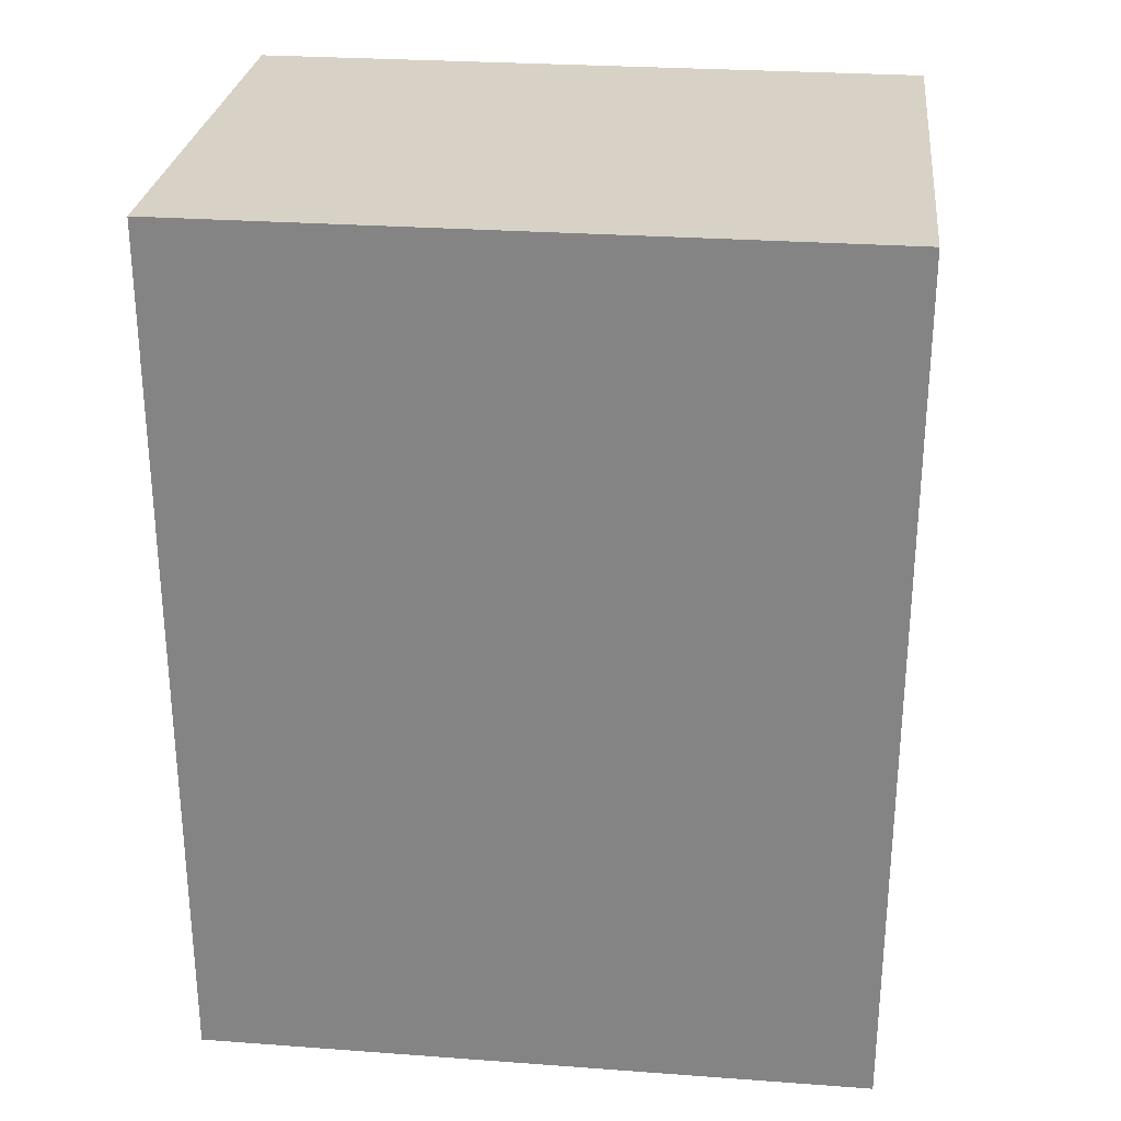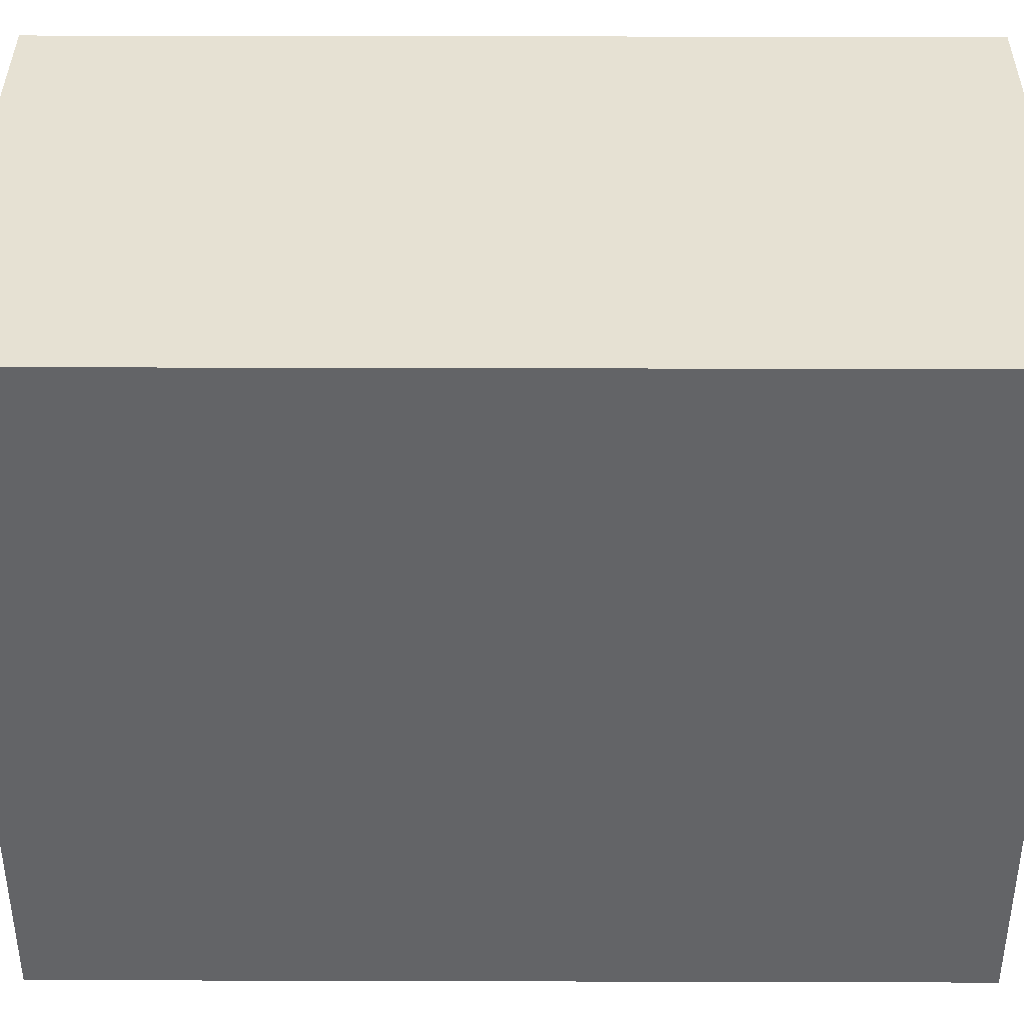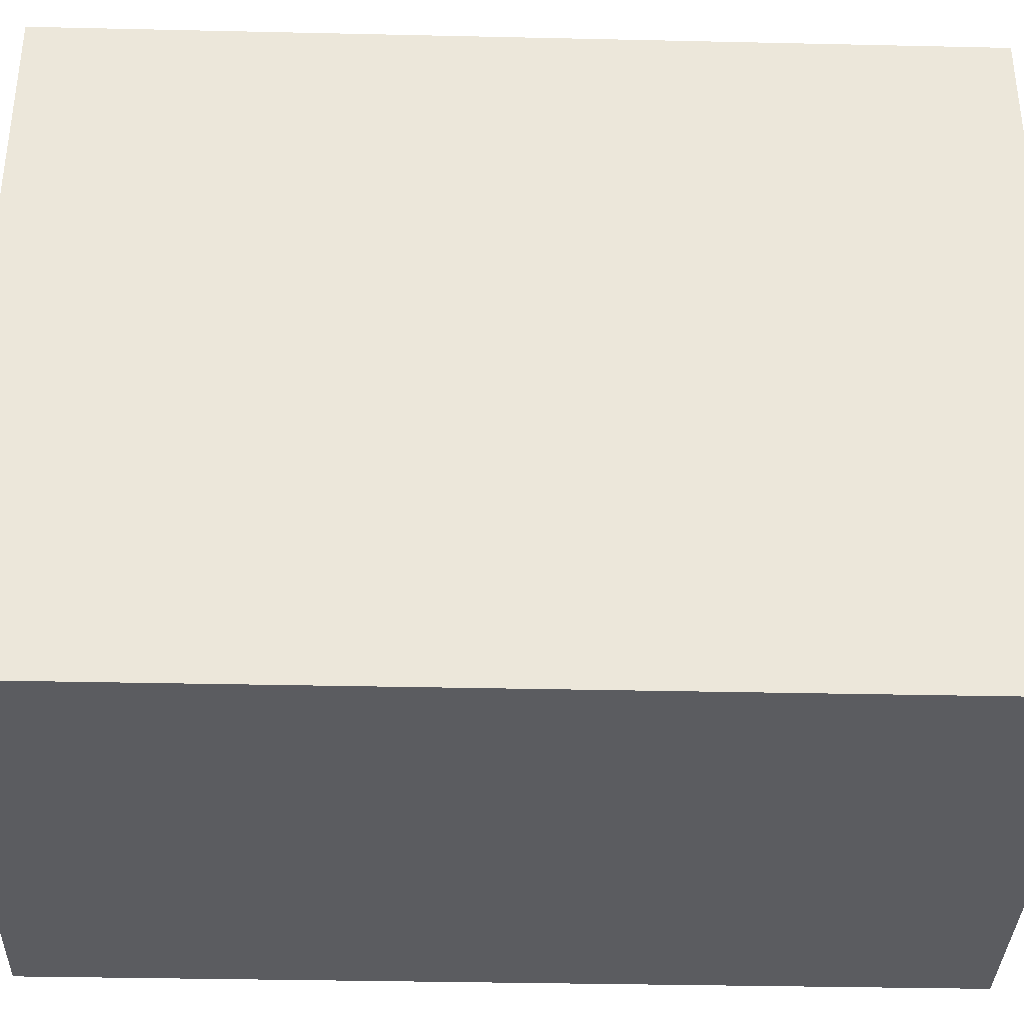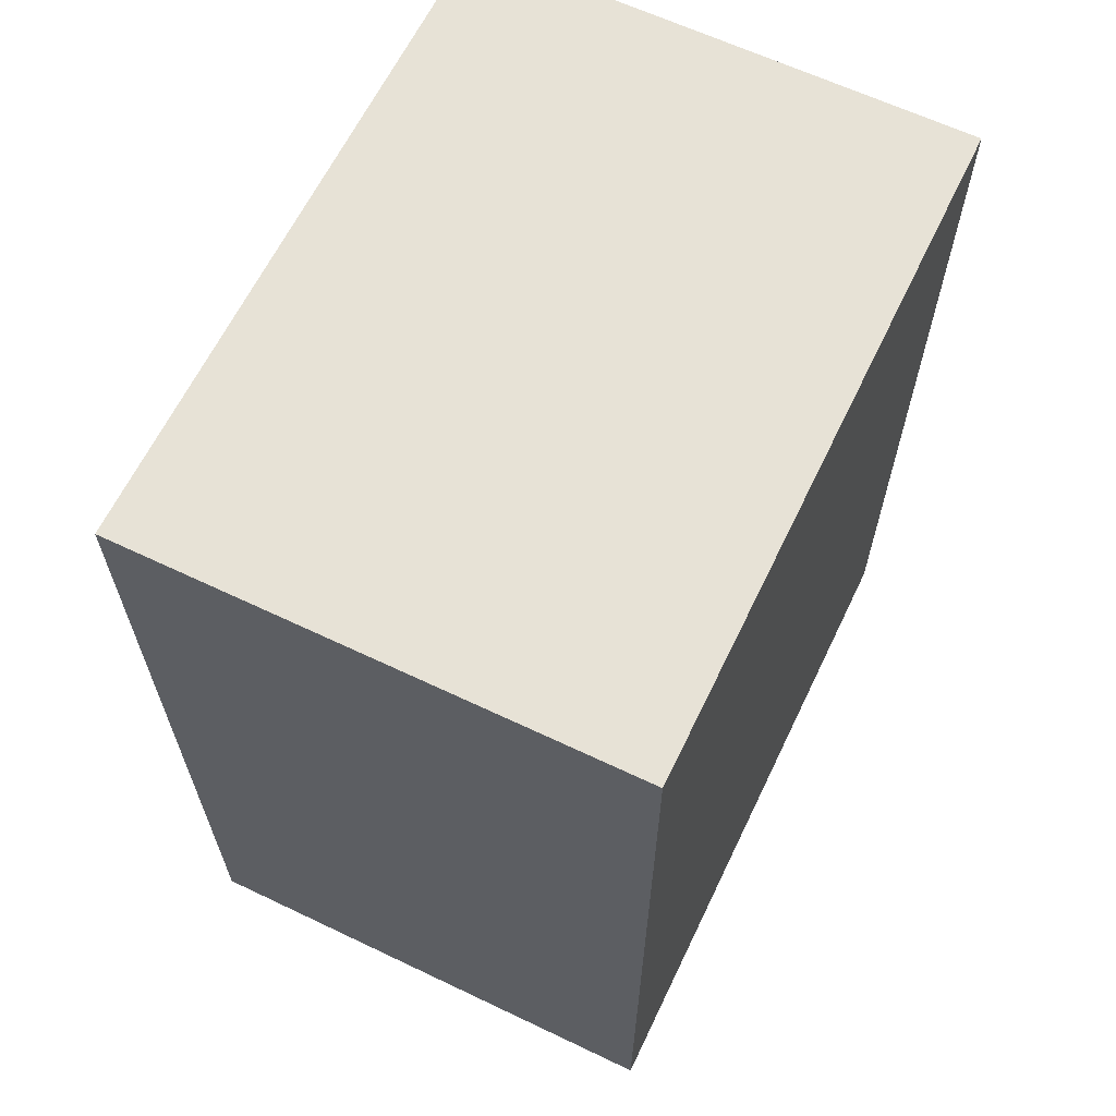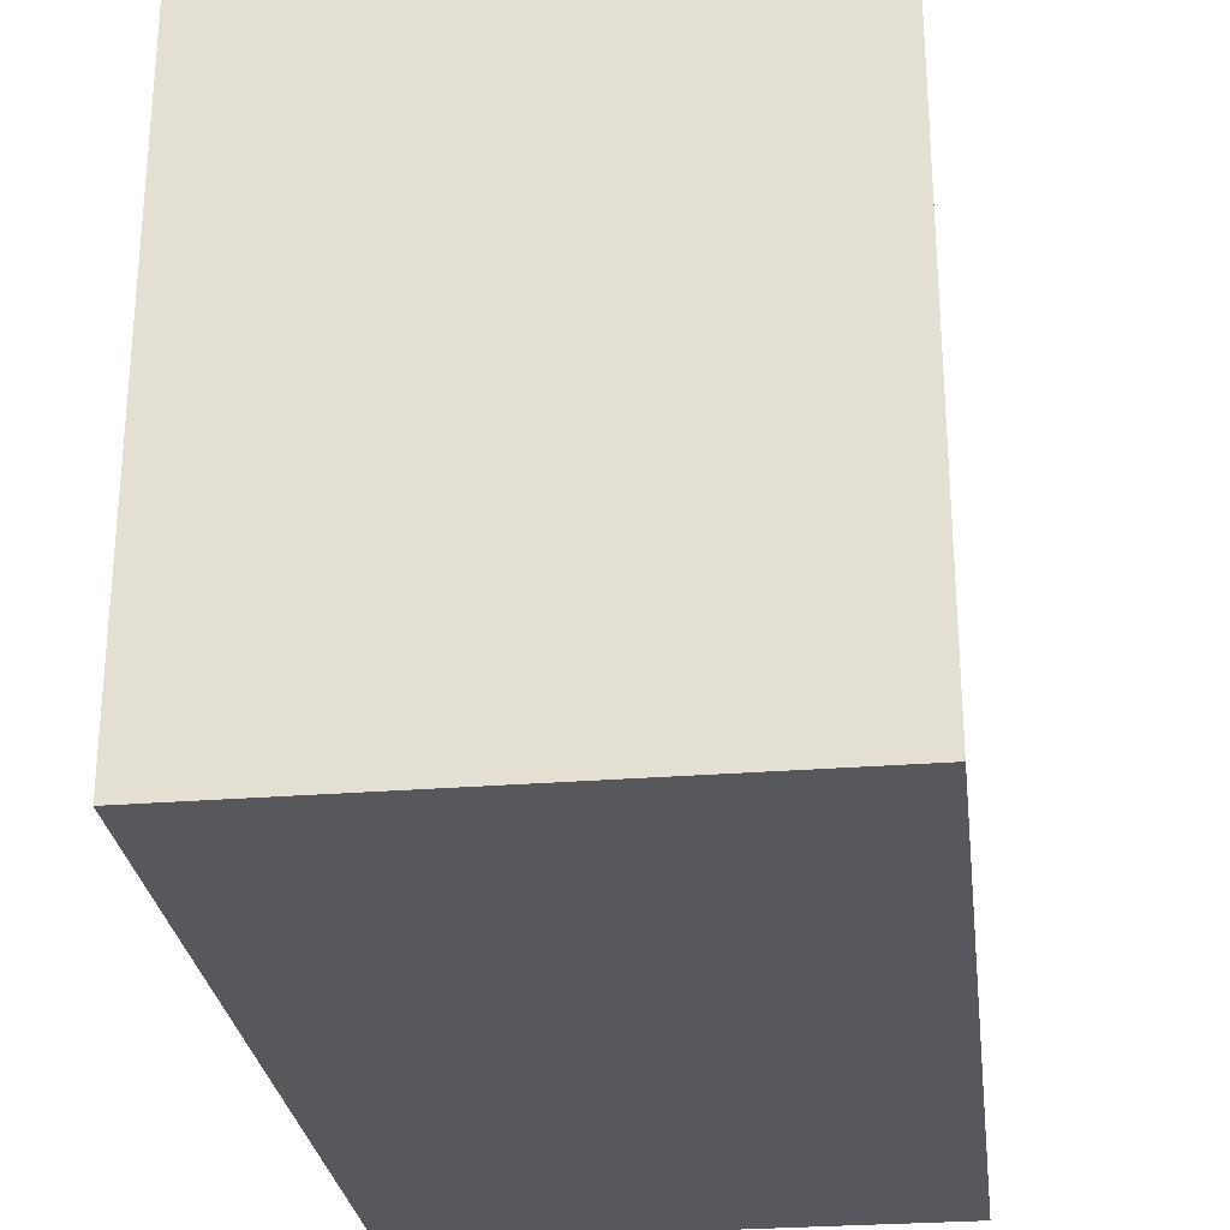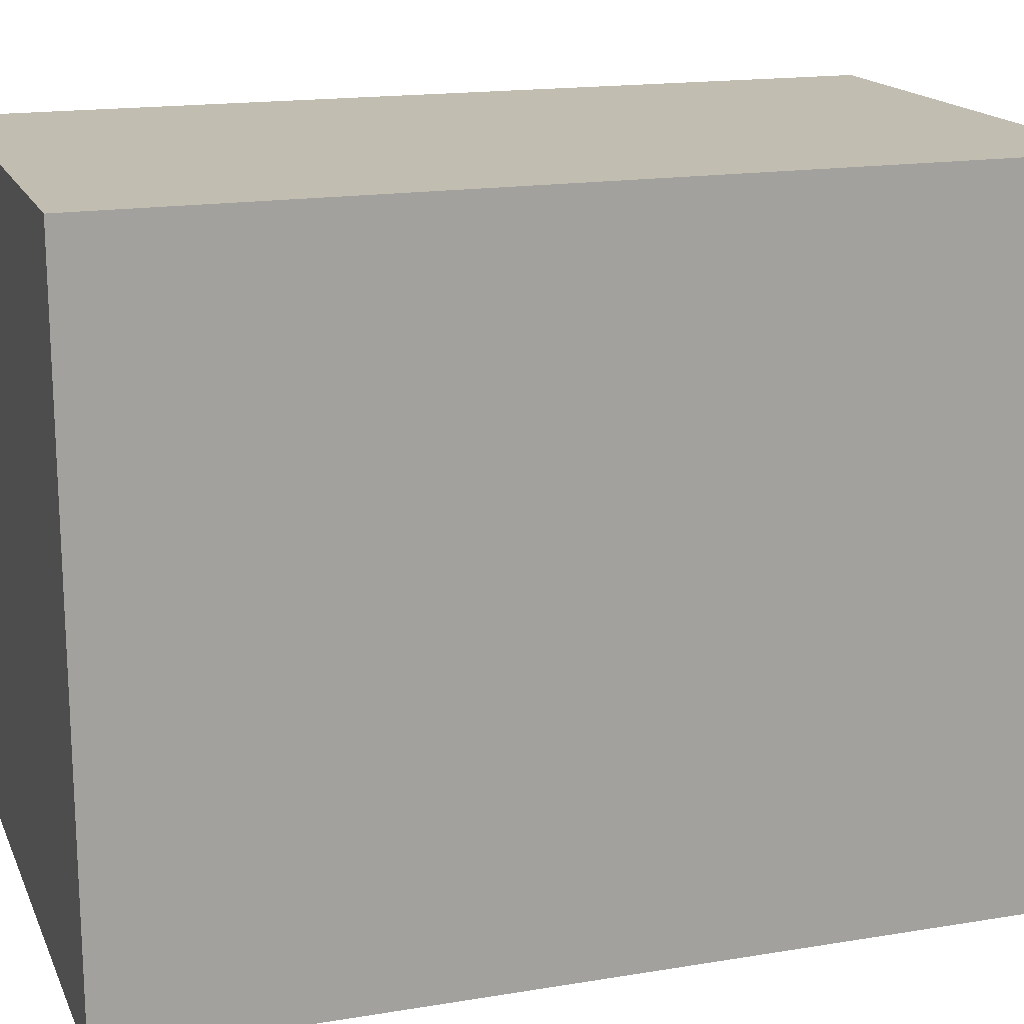
<metadata>
{"format":"obj","ext":"obj","renderer":"f3d","projection":"perspective","resolution":1024,"background":"white","views":[{"elev":27.6,"azim":96.4,"up":"+Y"},{"elev":38.8,"azim":-89.8,"up":"+Z"},{"elev":-35.3,"azim":-91.7,"up":"+Z"},{"elev":63.6,"azim":-154.3,"up":"+Y"},{"elev":-27.8,"azim":-173.1,"up":"+Z"},{"elev":16.9,"azim":-108.4,"up":"+Z"}]}
</metadata>
<code>
g Farm_Combine_Collider
v 21.08 -20.78 -0.028
v 24.8 -20.78 -0.028
v 24.8 -14.31 -0.028
v 21.08 -14.31 -0.028
v 21.08 -20.78 4.972
v 21.08 -14.31 4.972
v 24.8 -14.31 4.972
v 24.8 -20.78 4.972
v 21.08 -20.78 -0.028
v 21.08 -20.78 4.972
v 24.8 -20.78 4.972
v 24.8 -20.78 -0.028
v 24.8 -20.78 -0.028
v 24.8 -20.78 4.972
v 24.8 -14.31 4.972
v 24.8 -14.31 -0.028
v 24.8 -14.31 -0.028
v 24.8 -14.31 4.972
v 21.08 -14.31 4.972
v 21.08 -14.31 -0.028
v 21.08 -14.31 -0.028
v 21.08 -14.31 4.972
v 21.08 -20.78 4.972
v 21.08 -20.78 -0.028
g Farm_Combine_Collider_0
f 3 2 1
f 4 3 1
f 7 6 5
f 8 7 5
f 11 10 9
f 12 11 9
f 15 14 13
f 16 15 13
f 19 18 17
f 20 19 17
f 23 22 21
f 24 23 21

</code>
